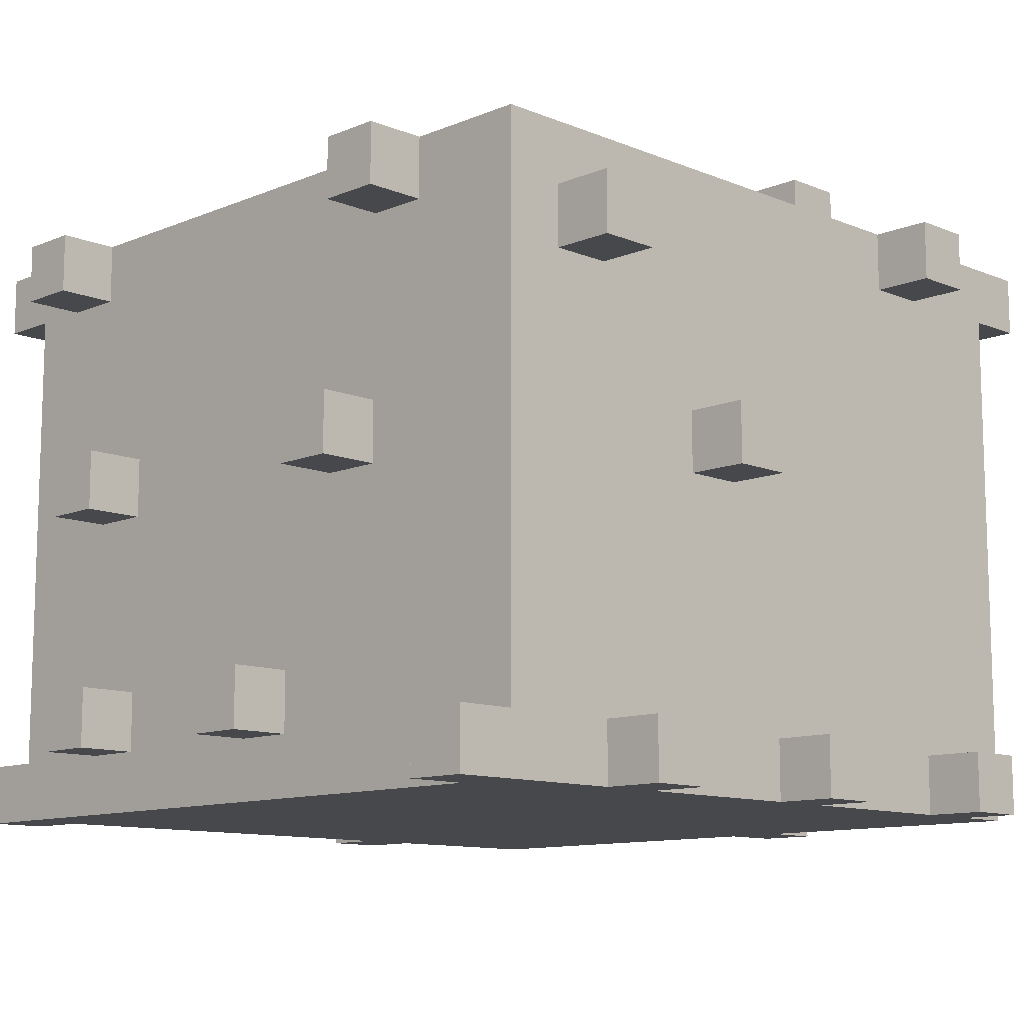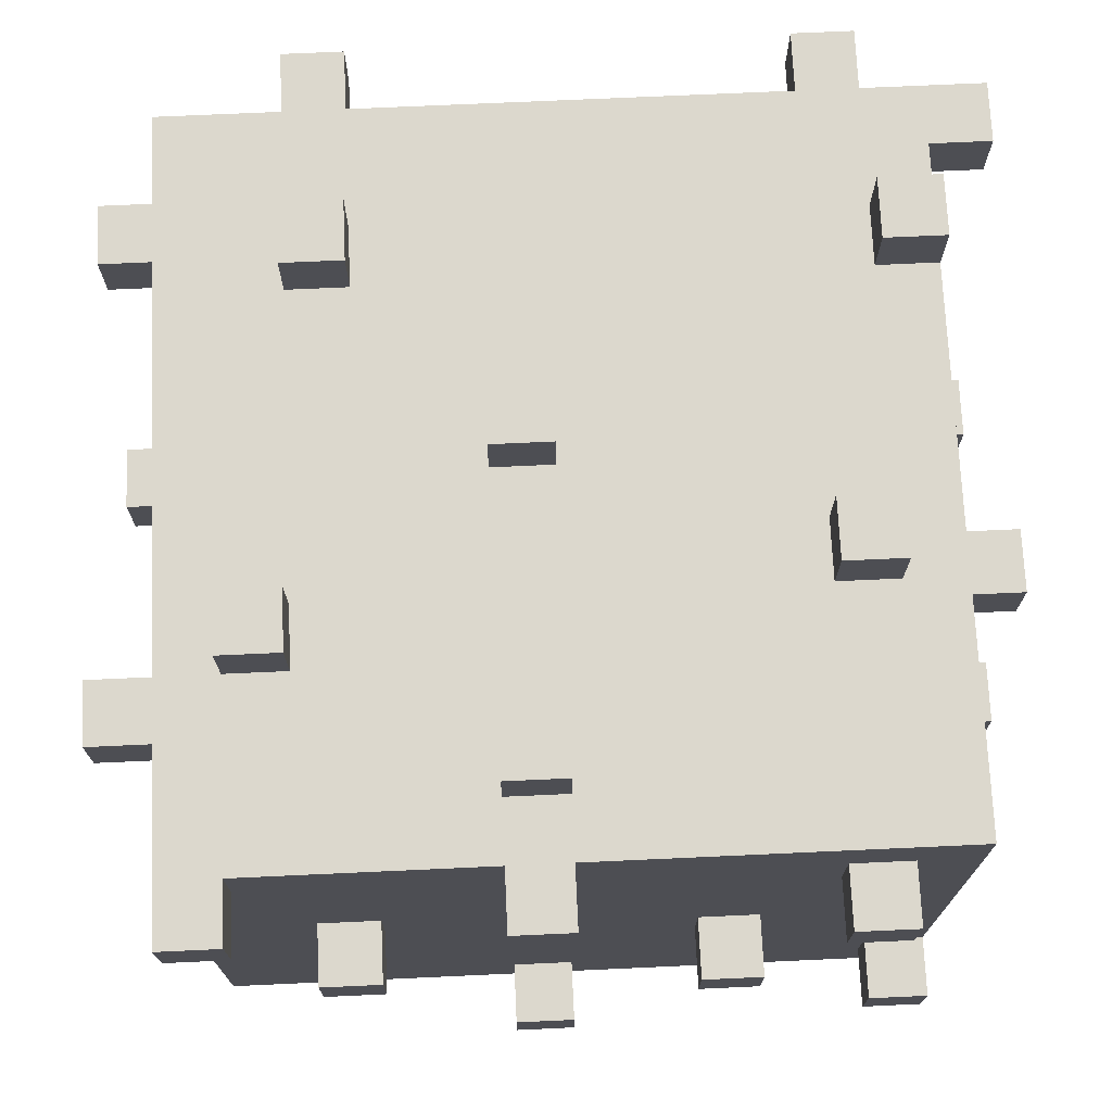
<metadata>
{"format":"obj","ext":"obj","renderer":"f3d","projection":"perspective","resolution":1024,"background":"white","views":[{"elev":-11.2,"azim":-44.9,"up":"+Y"},{"elev":72.4,"azim":87.4,"up":"+Y"}]}
</metadata>
<code>
v -4 0 -0
v -4 0 -1
v -4 1 -0
v -4 1 -1
v -4 1 -5
v -4 1 -6
v -4 1 -9
v -4 1 -10
v -4 2 -5
v -4 2 -6
v -4 2 -9
v -4 2 -10
v -4 5 -3
v -4 5 -4
v -4 5 -9
v -4 5 -10
v -4 6 -3
v -4 6 -4
v -4 6 -9
v -4 6 -10
v -4 9 -2
v -4 9 -3
v -4 9 -10
v -4 9 -11
v -4 10 -2
v -4 10 -3
v -4 10 -10
v -4 10 -11
v -3 0 -1
v -3 0 -13
v -3 1 -0
v -3 1 -1
v -3 1 -5
v -3 1 -6
v -3 1 -9
v -3 1 -10
v -3 1 -12
v -3 1 -13
v -3 2 -0
v -3 2 -5
v -3 2 -6
v -3 2 -9
v -3 2 -10
v -3 2 -12
v -3 4 -0
v -3 4 -12
v -3 5 -3
v -3 5 -4
v -3 5 -9
v -3 5 -10
v -3 6 -0
v -3 6 -3
v -3 6 -4
v -3 6 -9
v -3 6 -10
v -3 6 -12
v -3 8 -0
v -3 8 -12
v -3 9 -2
v -3 9 -3
v -3 9 -10
v -3 9 -11
v -3 9 -12
v -3 9 -13
v -3 10 -0
v -3 10 -2
v -3 10 -3
v -3 10 -10
v -3 10 -11
v -3 10 -13
v -2 8 1
v -2 8 -0
v -2 9 1
v -2 9 -0
v -1 0 1
v -1 0 -0
v -1 1 1
v -1 1 -0
v -1 10 -2
v -1 10 -3
v -1 10 -11
v -1 10 -12
v -1 11 -2
v -1 11 -3
v -1 11 -11
v -1 11 -12
v 0 4 -12
v 0 4 -13
v 0 5 -12
v 0 5 -13
v 1 5 1
v 1 5 -0
v 1 6 1
v 1 6 -0
v 2 10 -5
v 2 10 -6
v 2 11 -5
v 2 11 -6
v 3 0 1
v 3 0 -0
v 3 1 1
v 3 1 -0
v 4 8 -12
v 4 8 -13
v 4 9 -12
v 4 9 -13
v 4 10 -10
v 4 10 -11
v 4 11 -10
v 4 11 -11
v 5 0 -12
v 5 0 -13
v 5 1 -12
v 5 1 -13
v 5 4 -12
v 5 4 -13
v 5 5 -12
v 5 5 -13
v 5 10 -1
v 5 10 -2
v 5 11 -1
v 5 11 -2
v 6 9 1
v 6 9 -0
v 6 10 1
v 6 10 -0
v 7 0 1
v 7 0 -0
v 7 1 1
v 7 1 -0
v 7 10 -5
v 7 10 -6
v 7 11 -5
v 7 11 -6
v -2 0 -12
v -2 0 -13
v -2 1 -12
v -2 1 -13
v -2 9 -12
v -2 9 -13
v -2 10 -12
v -2 10 -13
v -1 8 1
v -1 8 -0
v -1 9 1
v -1 9 -0
v 0 0 1
v 0 0 -0
v 0 1 1
v 0 1 -0
v 0 10 -2
v 0 10 -3
v 0 10 -11
v 0 10 -12
v 0 11 -2
v 0 11 -3
v 0 11 -11
v 0 11 -12
v 1 4 -12
v 1 4 -13
v 1 5 -12
v 1 5 -13
v 2 5 1
v 2 5 -0
v 2 6 1
v 2 6 -0
v 3 10 -5
v 3 10 -6
v 3 11 -5
v 3 11 -6
v 4 0 1
v 4 0 -0
v 4 1 1
v 4 1 -0
v 5 8 -12
v 5 8 -13
v 5 9 -12
v 5 9 -13
v 5 10 -10
v 5 10 -11
v 5 11 -10
v 5 11 -11
v 6 0 -12
v 6 0 -13
v 6 1 -12
v 6 1 -13
v 6 4 -12
v 6 4 -13
v 6 5 -12
v 6 5 -13
v 6 10 -1
v 6 10 -2
v 6 11 -1
v 6 11 -2
v 7 9 1
v 7 9 -0
v 7 10 1
v 7 10 -0
v 8 0 1
v 8 0 -0
v 8 1 1
v 8 1 -0
v 8 10 -5
v 8 10 -6
v 8 11 -5
v 8 11 -6
v 9 0 -0
v 9 0 -5
v 9 0 -6
v 9 0 -12
v 9 1 -5
v 9 1 -6
v 9 1 -11
v 9 1 -12
v 9 2 -0
v 9 2 -11
v 9 2 -12
v 9 4 -0
v 9 4 -8
v 9 4 -9
v 9 4 -12
v 9 5 -2
v 9 5 -3
v 9 5 -8
v 9 5 -9
v 9 6 -0
v 9 6 -2
v 9 6 -3
v 9 6 -12
v 9 8 -0
v 9 8 -10
v 9 8 -11
v 9 8 -12
v 9 9 -0
v 9 9 -1
v 9 9 -5
v 9 9 -6
v 9 9 -10
v 9 9 -11
v 9 10 -1
v 9 10 -5
v 9 10 -6
v 9 10 -12
v 10 0 -5
v 10 0 -6
v 10 1 -5
v 10 1 -6
v 10 1 -11
v 10 1 -12
v 10 2 -11
v 10 2 -12
v 10 4 -8
v 10 4 -9
v 10 5 -2
v 10 5 -3
v 10 5 -8
v 10 5 -9
v 10 6 -2
v 10 6 -3
v 10 8 -10
v 10 8 -11
v 10 9 -0
v 10 9 -1
v 10 9 -5
v 10 9 -6
v 10 9 -10
v 10 9 -11
v 10 10 -0
v 10 10 -1
v 10 10 -5
v 10 10 -6
v -2 8 1
v -2 9 1
v -1 0 1
v -1 1 1
v -1 8 1
v -1 9 1
v 0 0 1
v 0 1 1
v 1 5 1
v 1 6 1
v 2 5 1
v 2 6 1
v 3 0 1
v 3 1 1
v 4 0 1
v 4 1 1
v 6 9 1
v 6 10 1
v 7 0 1
v 7 1 1
v 7 9 1
v 7 10 1
v 8 0 1
v 8 1 1
v -4 0 -0
v -4 1 -0
v -3 1 -0
v -3 2 -0
v -3 4 -0
v -3 6 -0
v -3 8 -0
v -3 10 -0
v -2 8 -0
v -2 9 -0
v -1 0 -0
v -1 1 -0
v -1 8 -0
v -1 9 -0
v 0 0 -0
v 0 1 -0
v 1 5 -0
v 1 6 -0
v 2 5 -0
v 2 6 -0
v 3 0 -0
v 3 1 -0
v 4 0 -0
v 4 1 -0
v 6 9 -0
v 6 10 -0
v 7 0 -0
v 7 1 -0
v 7 9 -0
v 7 10 -0
v 8 0 -0
v 8 1 -0
v 9 0 -0
v 9 2 -0
v 9 4 -0
v 9 6 -0
v 9 8 -0
v 9 9 -0
v 10 9 -0
v 10 10 -0
v 5 10 -1
v 5 11 -1
v 6 10 -1
v 6 11 -1
v -4 9 -2
v -4 10 -2
v -3 9 -2
v -3 10 -2
v -1 10 -2
v -1 11 -2
v 0 10 -2
v 0 11 -2
v 9 5 -2
v 9 6 -2
v 10 5 -2
v 10 6 -2
v -4 5 -3
v -4 6 -3
v -3 5 -3
v -3 6 -3
v -4 1 -5
v -4 2 -5
v -3 1 -5
v -3 2 -5
v 2 10 -5
v 2 11 -5
v 3 10 -5
v 3 11 -5
v 7 10 -5
v 7 11 -5
v 8 10 -5
v 8 11 -5
v 9 0 -5
v 9 1 -5
v 9 9 -5
v 9 10 -5
v 10 0 -5
v 10 1 -5
v 10 9 -5
v 10 10 -5
v 9 4 -8
v 9 5 -8
v 10 4 -8
v 10 5 -8
v -4 1 -9
v -4 2 -9
v -4 5 -9
v -4 6 -9
v -3 1 -9
v -3 2 -9
v -3 5 -9
v -3 6 -9
v -4 9 -10
v -4 10 -10
v -3 9 -10
v -3 10 -10
v 4 10 -10
v 4 11 -10
v 5 10 -10
v 5 11 -10
v 9 8 -10
v 9 9 -10
v 10 8 -10
v 10 9 -10
v -1 10 -11
v -1 11 -11
v 0 10 -11
v 0 11 -11
v 9 1 -11
v 9 2 -11
v 10 1 -11
v 10 2 -11
v -4 0 -1
v -4 1 -1
v -3 0 -1
v -3 1 -1
v 9 9 -1
v 9 10 -1
v 10 9 -1
v 10 10 -1
v 5 10 -2
v 5 11 -2
v 6 10 -2
v 6 11 -2
v -4 9 -3
v -4 10 -3
v -3 9 -3
v -3 10 -3
v -1 10 -3
v -1 11 -3
v 0 10 -3
v 0 11 -3
v 9 5 -3
v 9 6 -3
v 10 5 -3
v 10 6 -3
v -4 5 -4
v -4 6 -4
v -3 5 -4
v -3 6 -4
v -4 1 -6
v -4 2 -6
v -3 1 -6
v -3 2 -6
v 2 10 -6
v 2 11 -6
v 3 10 -6
v 3 11 -6
v 7 10 -6
v 7 11 -6
v 8 10 -6
v 8 11 -6
v 9 0 -6
v 9 1 -6
v 9 9 -6
v 9 10 -6
v 10 0 -6
v 10 1 -6
v 10 9 -6
v 10 10 -6
v 9 4 -9
v 9 5 -9
v 10 4 -9
v 10 5 -9
v -4 1 -10
v -4 2 -10
v -4 5 -10
v -4 6 -10
v -3 1 -10
v -3 2 -10
v -3 5 -10
v -3 6 -10
v -4 9 -11
v -4 10 -11
v -3 9 -11
v -3 10 -11
v 4 10 -11
v 4 11 -11
v 5 10 -11
v 5 11 -11
v 9 8 -11
v 9 9 -11
v 10 8 -11
v 10 9 -11
v -3 1 -12
v -3 2 -12
v -3 4 -12
v -3 6 -12
v -3 8 -12
v -3 9 -12
v -2 0 -12
v -2 1 -12
v -2 9 -12
v -2 10 -12
v -1 10 -12
v -1 11 -12
v 0 4 -12
v 0 5 -12
v 0 10 -12
v 0 11 -12
v 1 4 -12
v 1 5 -12
v 4 8 -12
v 4 9 -12
v 5 0 -12
v 5 1 -12
v 5 4 -12
v 5 5 -12
v 5 8 -12
v 5 9 -12
v 6 0 -12
v 6 1 -12
v 6 4 -12
v 6 5 -12
v 9 0 -12
v 9 1 -12
v 9 2 -12
v 9 4 -12
v 9 6 -12
v 9 8 -12
v 9 10 -12
v 10 1 -12
v 10 2 -12
v -3 0 -13
v -3 1 -13
v -3 9 -13
v -3 10 -13
v -2 0 -13
v -2 1 -13
v -2 9 -13
v -2 10 -13
v 0 4 -13
v 0 5 -13
v 1 4 -13
v 1 5 -13
v 4 8 -13
v 4 9 -13
v 5 0 -13
v 5 1 -13
v 5 4 -13
v 5 5 -13
v 5 8 -13
v 5 9 -13
v 6 0 -13
v 6 1 -13
v 6 4 -13
v 6 5 -13
v -1 0 1
v 0 0 1
v 3 0 1
v 4 0 1
v 7 0 1
v 8 0 1
v -4 0 -0
v -1 0 -0
v 0 0 -0
v 3 0 -0
v 4 0 -0
v 7 0 -0
v 8 0 -0
v 9 0 -0
v -4 0 -1
v -3 0 -1
v 9 0 -5
v 10 0 -5
v 9 0 -6
v 10 0 -6
v -2 0 -12
v 5 0 -12
v 6 0 -12
v 9 0 -12
v -3 0 -13
v -2 0 -13
v 5 0 -13
v 6 0 -13
v -4 1 -5
v -3 1 -5
v -4 1 -6
v -3 1 -6
v -4 1 -9
v -3 1 -9
v -4 1 -10
v -3 1 -10
v 9 1 -11
v 10 1 -11
v 9 1 -12
v 10 1 -12
v 9 4 -8
v 10 4 -8
v 9 4 -9
v 10 4 -9
v 0 4 -12
v 1 4 -12
v 5 4 -12
v 6 4 -12
v 0 4 -13
v 1 4 -13
v 5 4 -13
v 6 4 -13
v 1 5 1
v 2 5 1
v 1 5 -0
v 2 5 -0
v 9 5 -2
v 10 5 -2
v -4 5 -3
v -3 5 -3
v 9 5 -3
v 10 5 -3
v -4 5 -4
v -3 5 -4
v -4 5 -9
v -3 5 -9
v -4 5 -10
v -3 5 -10
v -2 8 1
v -1 8 1
v -2 8 -0
v -1 8 -0
v 9 8 -10
v 10 8 -10
v 9 8 -11
v 10 8 -11
v 4 8 -12
v 5 8 -12
v 4 8 -13
v 5 8 -13
v 6 9 1
v 7 9 1
v 6 9 -0
v 7 9 -0
v 9 9 -0
v 10 9 -0
v 9 9 -1
v 10 9 -1
v -4 9 -2
v -3 9 -2
v -4 9 -3
v -3 9 -3
v 9 9 -5
v 10 9 -5
v 9 9 -6
v 10 9 -6
v -4 9 -10
v -3 9 -10
v -4 9 -11
v -3 9 -11
v -3 9 -12
v -2 9 -12
v -3 9 -13
v -2 9 -13
v -1 1 1
v 0 1 1
v 3 1 1
v 4 1 1
v 7 1 1
v 8 1 1
v -4 1 -0
v -3 1 -0
v -1 1 -0
v 0 1 -0
v 3 1 -0
v 4 1 -0
v 7 1 -0
v 8 1 -0
v -4 1 -1
v -3 1 -1
v 9 1 -5
v 10 1 -5
v 9 1 -6
v 10 1 -6
v -3 1 -12
v -2 1 -12
v 5 1 -12
v 6 1 -12
v -3 1 -13
v -2 1 -13
v 5 1 -13
v 6 1 -13
v -4 2 -5
v -3 2 -5
v -4 2 -6
v -3 2 -6
v -4 2 -9
v -3 2 -9
v -4 2 -10
v -3 2 -10
v 9 2 -11
v 10 2 -11
v 9 2 -12
v 10 2 -12
v 9 5 -8
v 10 5 -8
v 9 5 -9
v 10 5 -9
v 0 5 -12
v 1 5 -12
v 5 5 -12
v 6 5 -12
v 0 5 -13
v 1 5 -13
v 5 5 -13
v 6 5 -13
v 1 6 1
v 2 6 1
v 1 6 -0
v 2 6 -0
v 9 6 -2
v 10 6 -2
v -4 6 -3
v -3 6 -3
v 9 6 -3
v 10 6 -3
v -4 6 -4
v -3 6 -4
v -4 6 -9
v -3 6 -9
v -4 6 -10
v -3 6 -10
v -2 9 1
v -1 9 1
v -2 9 -0
v -1 9 -0
v 9 9 -10
v 10 9 -10
v 9 9 -11
v 10 9 -11
v 4 9 -12
v 5 9 -12
v 4 9 -13
v 5 9 -13
v 6 10 1
v 7 10 1
v -3 10 -0
v 6 10 -0
v 7 10 -0
v 10 10 -0
v 5 10 -1
v 6 10 -1
v 9 10 -1
v 10 10 -1
v -4 10 -2
v -3 10 -2
v -1 10 -2
v 0 10 -2
v 5 10 -2
v 6 10 -2
v -4 10 -3
v -3 10 -3
v -1 10 -3
v 0 10 -3
v 2 10 -5
v 3 10 -5
v 7 10 -5
v 8 10 -5
v 9 10 -5
v 10 10 -5
v 2 10 -6
v 3 10 -6
v 7 10 -6
v 8 10 -6
v 9 10 -6
v 10 10 -6
v -4 10 -10
v -3 10 -10
v 4 10 -10
v 5 10 -10
v -4 10 -11
v -3 10 -11
v -1 10 -11
v 0 10 -11
v 4 10 -11
v 5 10 -11
v -2 10 -12
v -1 10 -12
v 0 10 -12
v 9 10 -12
v -3 10 -13
v -2 10 -13
v 5 11 -1
v 6 11 -1
v -1 11 -2
v 0 11 -2
v 5 11 -2
v 6 11 -2
v -1 11 -3
v 0 11 -3
v 2 11 -5
v 3 11 -5
v 7 11 -5
v 8 11 -5
v 2 11 -6
v 3 11 -6
v 7 11 -6
v 8 11 -6
v 4 11 -10
v 5 11 -10
v -1 11 -11
v 0 11 -11
v 4 11 -11
v 5 11 -11
v -1 11 -12
v 0 11 -12
f 3 2 1
f 4 2 3
f 9 6 5
f 10 6 9
f 11 8 7
f 12 8 11
f 17 14 13
f 18 14 17
f 19 16 15
f 20 16 19
f 25 22 21
f 26 22 25
f 27 24 23
f 28 24 27
f 32 30 29
f 33 30 32
f 34 30 33
f 35 30 34
f 36 30 35
f 37 30 36
f 38 30 37
f 39 32 31
f 39 33 32
f 40 33 39
f 41 35 34
f 42 35 41
f 43 37 36
f 44 37 43
f 45 42 41
f 45 40 39
f 45 44 43
f 45 43 42
f 45 41 40
f 46 44 45
f 47 46 45
f 48 46 47
f 49 46 48
f 50 46 49
f 51 47 45
f 52 47 51
f 53 49 48
f 54 49 53
f 55 46 50
f 56 46 55
f 57 54 53
f 57 52 51
f 57 56 55
f 57 55 54
f 57 53 52
f 58 56 57
f 59 58 57
f 60 58 59
f 61 58 60
f 62 58 61
f 63 58 62
f 65 59 57
f 66 59 65
f 67 61 60
f 68 61 67
f 69 63 62
f 69 64 63
f 70 64 69
f 73 72 71
f 74 72 73
f 77 76 75
f 78 76 77
f 83 80 79
f 84 80 83
f 85 82 81
f 86 82 85
f 89 88 87
f 90 88 89
f 93 92 91
f 94 92 93
f 97 96 95
f 98 96 97
f 101 100 99
f 102 100 101
f 105 104 103
f 106 104 105
f 109 108 107
f 110 108 109
f 113 112 111
f 114 112 113
f 117 116 115
f 118 116 117
f 121 120 119
f 122 120 121
f 125 124 123
f 126 124 125
f 129 128 127
f 130 128 129
f 133 132 131
f 134 132 133
f 135 136 137
f 137 136 138
f 139 140 141
f 141 140 142
f 143 144 145
f 145 144 146
f 147 148 149
f 149 148 150
f 151 152 155
f 155 152 156
f 153 154 157
f 157 154 158
f 159 160 161
f 161 160 162
f 163 164 165
f 165 164 166
f 167 168 169
f 169 168 170
f 171 172 173
f 173 172 174
f 175 176 177
f 177 176 178
f 179 180 181
f 181 180 182
f 183 184 185
f 185 184 186
f 187 188 189
f 189 188 190
f 191 192 193
f 193 192 194
f 195 196 197
f 197 196 198
f 199 200 201
f 201 200 202
f 203 204 205
f 205 204 206
f 207 208 211
f 209 210 212
f 212 210 213
f 213 210 214
f 207 211 215
f 211 212 215
f 212 213 215
f 215 213 216
f 215 216 218
f 216 217 218
f 218 217 219
f 219 217 220
f 220 217 221
f 218 219 222
f 222 219 223
f 223 219 224
f 220 221 225
f 218 222 226
f 226 222 227
f 223 224 228
f 224 225 228
f 225 221 229
f 228 225 229
f 226 227 230
f 227 228 230
f 228 229 230
f 230 229 231
f 231 229 232
f 232 229 233
f 230 231 234
f 234 231 235
f 235 231 236
f 236 231 237
f 237 231 238
f 232 233 239
f 235 236 240
f 240 236 241
f 237 238 242
f 238 239 242
f 239 233 243
f 242 239 243
f 244 245 246
f 246 245 247
f 248 249 250
f 250 249 251
f 252 253 256
f 256 253 257
f 254 255 258
f 258 255 259
f 260 261 266
f 266 261 267
f 262 263 268
f 268 263 269
f 264 265 270
f 270 265 271
f 276 273 272
f 277 273 276
f 278 275 274
f 279 275 278
f 282 281 280
f 283 281 282
f 286 285 284
f 287 285 286
f 292 289 288
f 293 289 292
f 294 291 290
f 295 291 294
f 298 297 296
f 304 302 301
f 304 303 302
f 305 303 304
f 306 298 296
f 306 299 298
f 307 299 306
f 308 304 301
f 309 303 305
f 311 299 307
f 312 301 300
f 313 308 301
f 313 301 312
f 314 312 300
f 315 308 313
f 316 311 310
f 317 299 311
f 317 311 316
f 319 299 317
f 320 303 309
f 320 309 308
f 321 303 320
f 322 319 318
f 323 299 319
f 323 319 322
f 324 320 308
f 327 299 323
f 328 327 326
f 329 300 299
f 329 327 328
f 329 299 327
f 330 314 300
f 330 300 329
f 330 315 314
f 331 308 315
f 331 315 330
f 332 324 308
f 332 308 331
f 332 325 324
f 333 325 332
f 334 325 333
f 335 325 334
f 338 337 336
f 339 337 338
f 342 341 340
f 343 341 342
f 346 345 344
f 347 345 346
f 350 349 348
f 351 349 350
f 354 353 352
f 355 353 354
f 358 357 356
f 359 357 358
f 362 361 360
f 363 361 362
f 366 365 364
f 367 365 366
f 372 369 368
f 373 369 372
f 374 371 370
f 375 371 374
f 378 377 376
f 379 377 378
f 384 381 380
f 385 381 384
f 386 383 382
f 387 383 386
f 390 389 388
f 391 389 390
f 394 393 392
f 395 393 394
f 398 397 396
f 399 397 398
f 402 401 400
f 403 401 402
f 406 405 404
f 407 405 406
f 408 409 410
f 410 409 411
f 412 413 414
f 414 413 415
f 416 417 418
f 418 417 419
f 420 421 422
f 422 421 423
f 424 425 426
f 426 425 427
f 428 429 430
f 430 429 431
f 432 433 434
f 434 433 435
f 436 437 438
f 438 437 439
f 440 441 442
f 442 441 443
f 444 445 446
f 446 445 447
f 448 449 452
f 452 449 453
f 450 451 454
f 454 451 455
f 456 457 458
f 458 457 459
f 460 461 464
f 464 461 465
f 462 463 466
f 466 463 467
f 468 469 470
f 470 469 471
f 472 473 474
f 474 473 475
f 476 477 478
f 478 477 479
f 480 481 487
f 484 485 488
f 488 489 490
f 481 482 492
f 482 483 492
f 492 483 493
f 490 491 494
f 488 490 494
f 494 491 495
f 481 492 496
f 493 483 497
f 483 484 498
f 484 488 498
f 488 494 498
f 498 494 499
f 486 487 500
f 487 481 501
f 500 487 501
f 481 496 502
f 496 497 502
f 497 483 503
f 502 497 503
f 483 498 504
f 499 494 505
f 501 481 507
f 481 502 508
f 503 483 509
f 506 507 510
f 507 481 511
f 510 507 511
f 481 508 512
f 511 481 512
f 508 509 513
f 512 508 513
f 483 504 514
f 513 509 514
f 509 483 514
f 504 505 515
f 514 504 515
f 505 494 516
f 515 505 516
f 511 512 517
f 517 512 518
f 519 520 523
f 523 520 524
f 521 522 525
f 525 522 526
f 527 528 529
f 529 528 530
f 531 532 537
f 537 532 538
f 533 534 539
f 539 534 540
f 535 536 541
f 541 536 542
f 550 544 543
f 551 544 550
f 552 546 545
f 553 546 552
f 554 548 547
f 555 548 554
f 557 553 552
f 557 556 555
f 557 555 554
f 557 554 553
f 557 551 550
f 557 552 551
f 557 550 549
f 558 556 557
f 559 556 558
f 561 559 558
f 561 560 559
f 562 560 561
f 563 561 558
f 564 561 563
f 565 561 564
f 566 561 565
f 567 563 558
f 568 563 567
f 569 565 564
f 570 565 569
f 573 572 571
f 574 572 573
f 577 576 575
f 578 576 577
f 581 580 579
f 582 580 581
f 585 584 583
f 586 584 585
f 591 588 587
f 592 588 591
f 593 590 589
f 594 590 593
f 597 596 595
f 598 596 597
f 603 600 599
f 604 600 603
f 605 602 601
f 606 602 605
f 609 608 607
f 610 608 609
f 613 612 611
f 614 612 613
f 617 616 615
f 618 616 617
f 621 620 619
f 622 620 621
f 625 624 623
f 626 624 625
f 629 628 627
f 630 628 629
f 633 632 631
f 634 632 633
f 637 636 635
f 638 636 637
f 641 640 639
f 642 640 641
f 645 644 643
f 646 644 645
f 647 648 655
f 655 648 656
f 649 650 657
f 657 650 658
f 651 652 659
f 659 652 660
f 653 654 661
f 661 654 662
f 663 664 665
f 665 664 666
f 667 668 671
f 671 668 672
f 669 670 673
f 673 670 674
f 675 676 677
f 677 676 678
f 679 680 681
f 681 680 682
f 683 684 685
f 685 684 686
f 687 688 689
f 689 688 690
f 691 692 695
f 695 692 696
f 693 694 697
f 697 694 698
f 699 700 701
f 701 700 702
f 703 704 707
f 707 704 708
f 705 706 709
f 709 706 710
f 711 712 713
f 713 712 714
f 715 716 717
f 717 716 718
f 719 720 721
f 721 720 722
f 723 724 725
f 725 724 726
f 727 728 730
f 730 728 731
f 729 730 733
f 731 732 733
f 730 731 733
f 733 732 734
f 734 732 735
f 735 732 736
f 729 733 738
f 738 733 739
f 739 733 740
f 740 733 741
f 734 735 742
f 737 738 743
f 738 739 743
f 743 739 744
f 744 739 745
f 740 741 746
f 741 742 746
f 744 745 747
f 745 746 747
f 746 742 747
f 747 742 748
f 742 735 749
f 748 742 749
f 749 735 750
f 750 735 751
f 744 747 753
f 748 749 754
f 754 749 755
f 751 752 756
f 750 751 756
f 756 752 757
f 757 752 758
f 754 755 760
f 753 754 760
f 756 757 760
f 755 756 760
f 744 753 760
f 760 757 761
f 761 757 762
f 759 760 763
f 760 761 763
f 763 761 764
f 764 761 765
f 765 761 766
f 766 761 767
f 762 757 768
f 764 765 769
f 769 765 770
f 766 767 771
f 767 768 771
f 768 757 772
f 771 768 772
f 764 769 773
f 773 769 774
f 775 776 779
f 779 776 780
f 777 778 781
f 781 778 782
f 783 784 787
f 787 784 788
f 785 786 789
f 789 786 790
f 791 792 795
f 795 792 796
f 793 794 797
f 797 794 798

</code>
